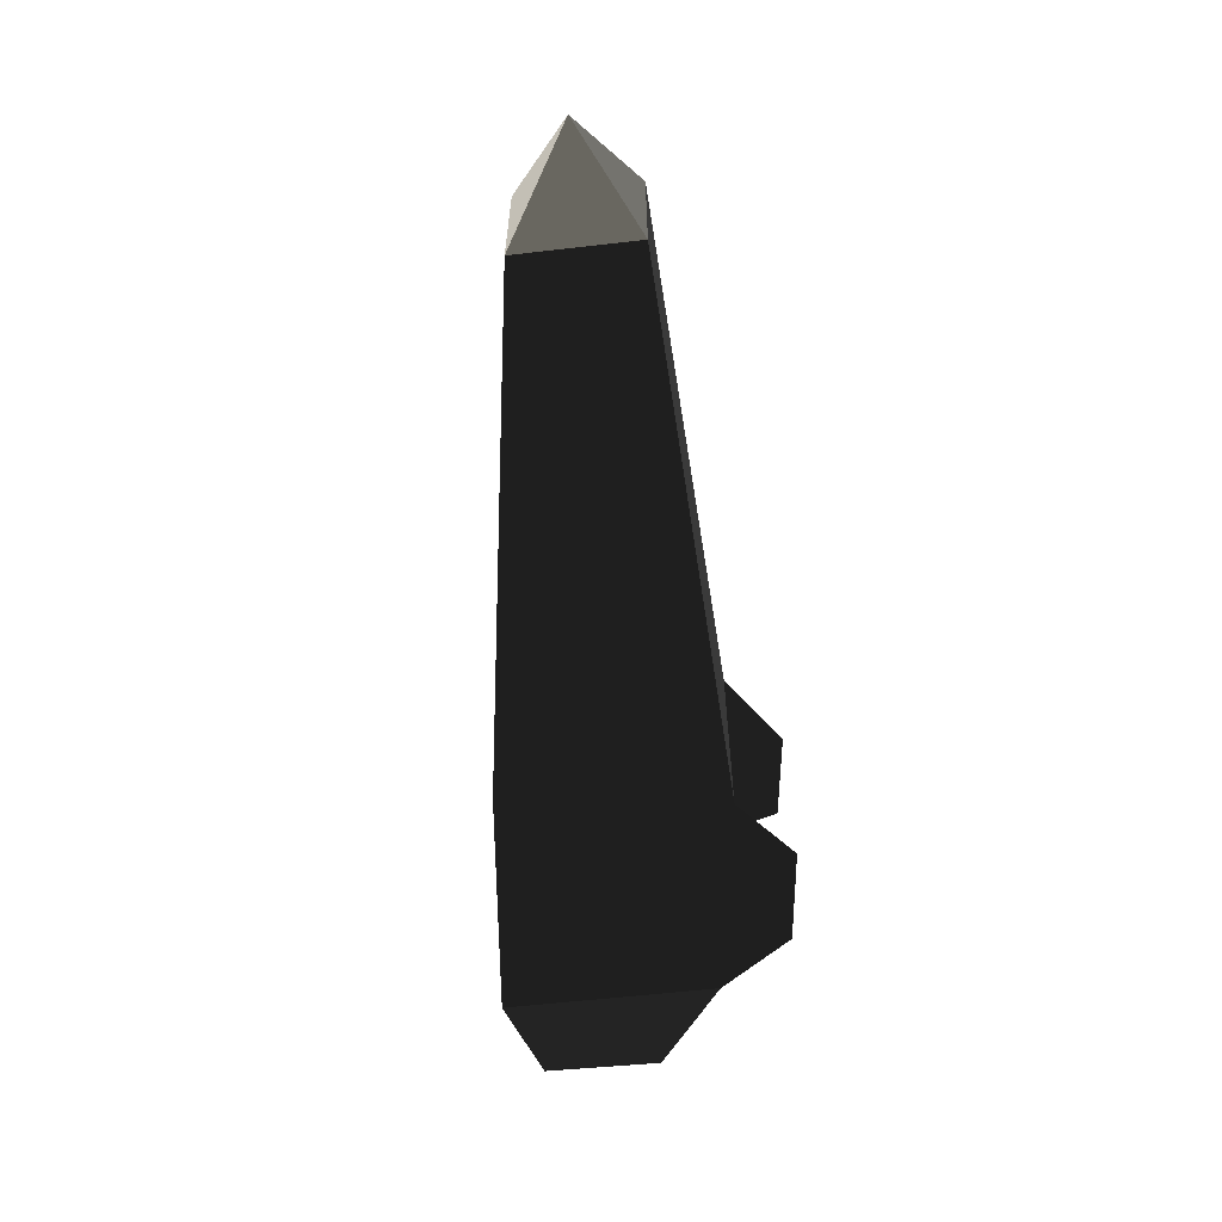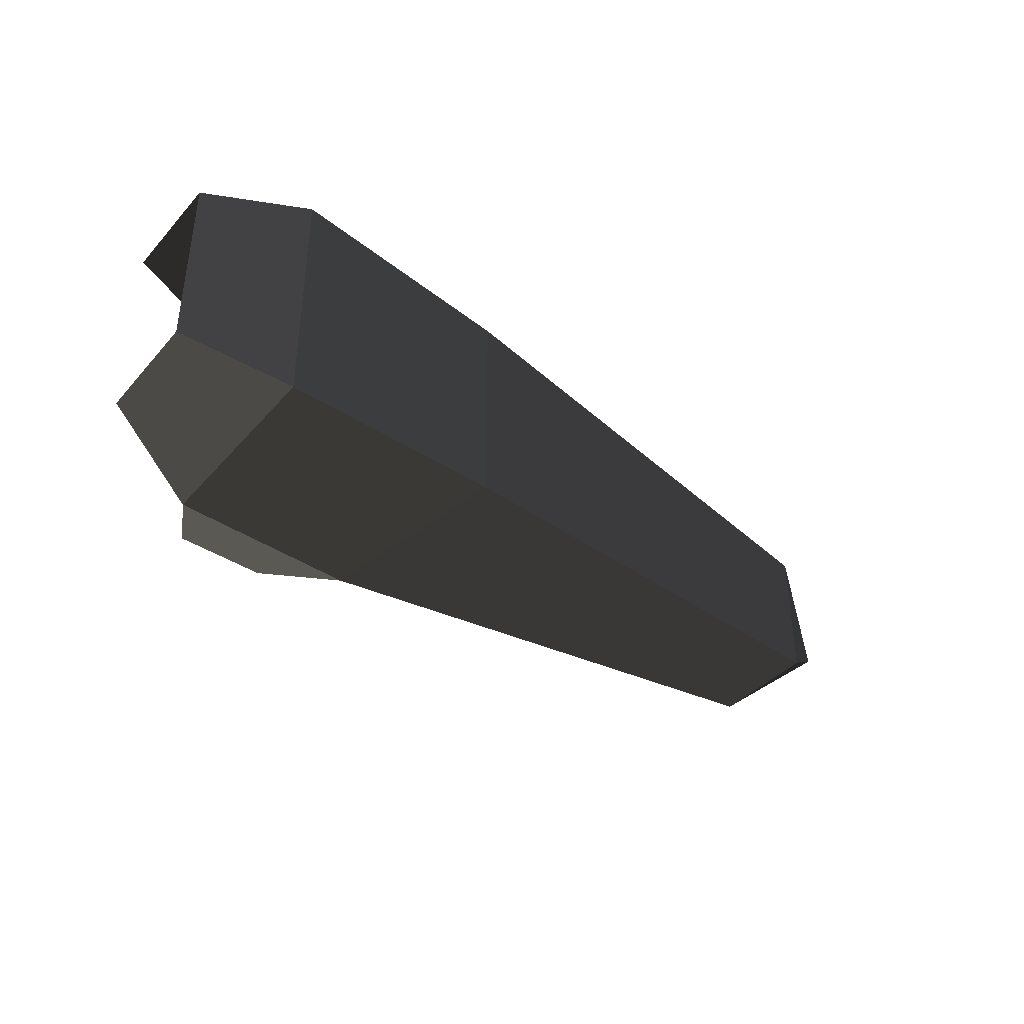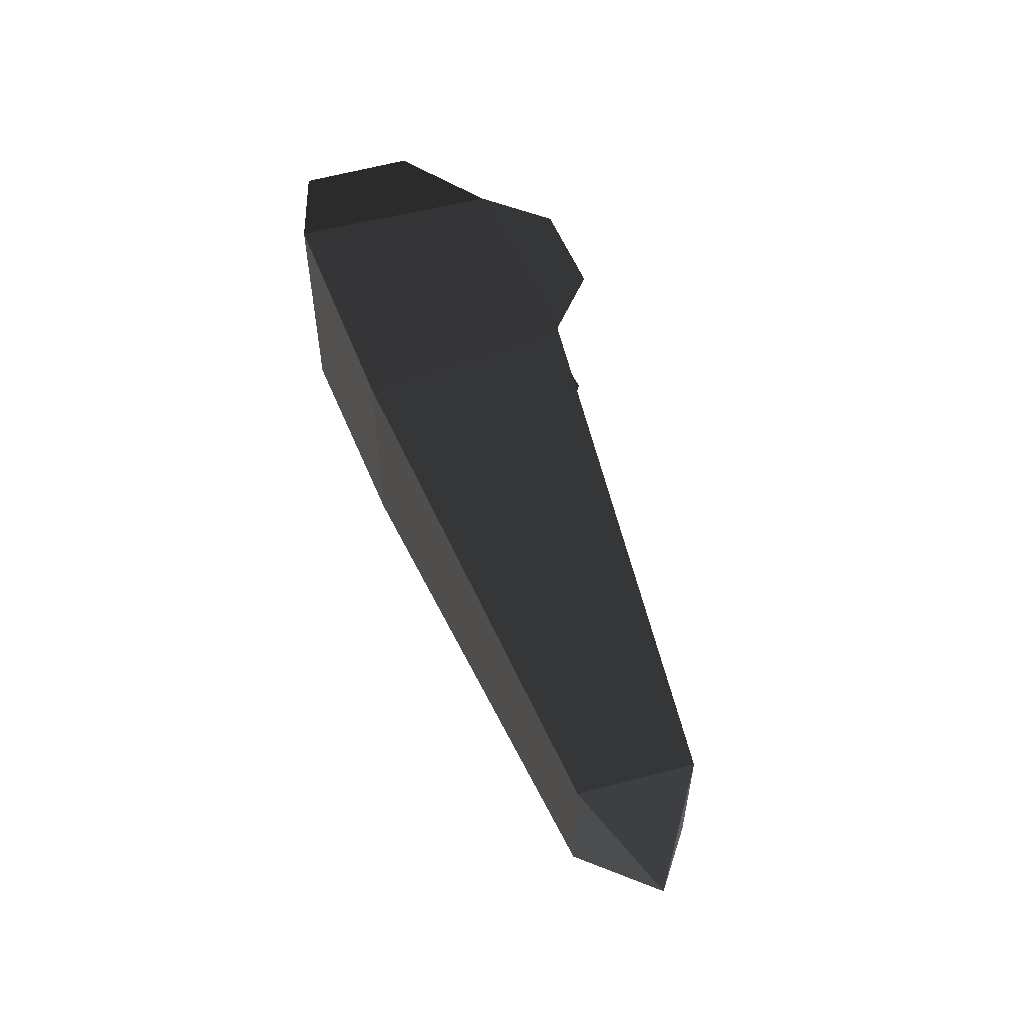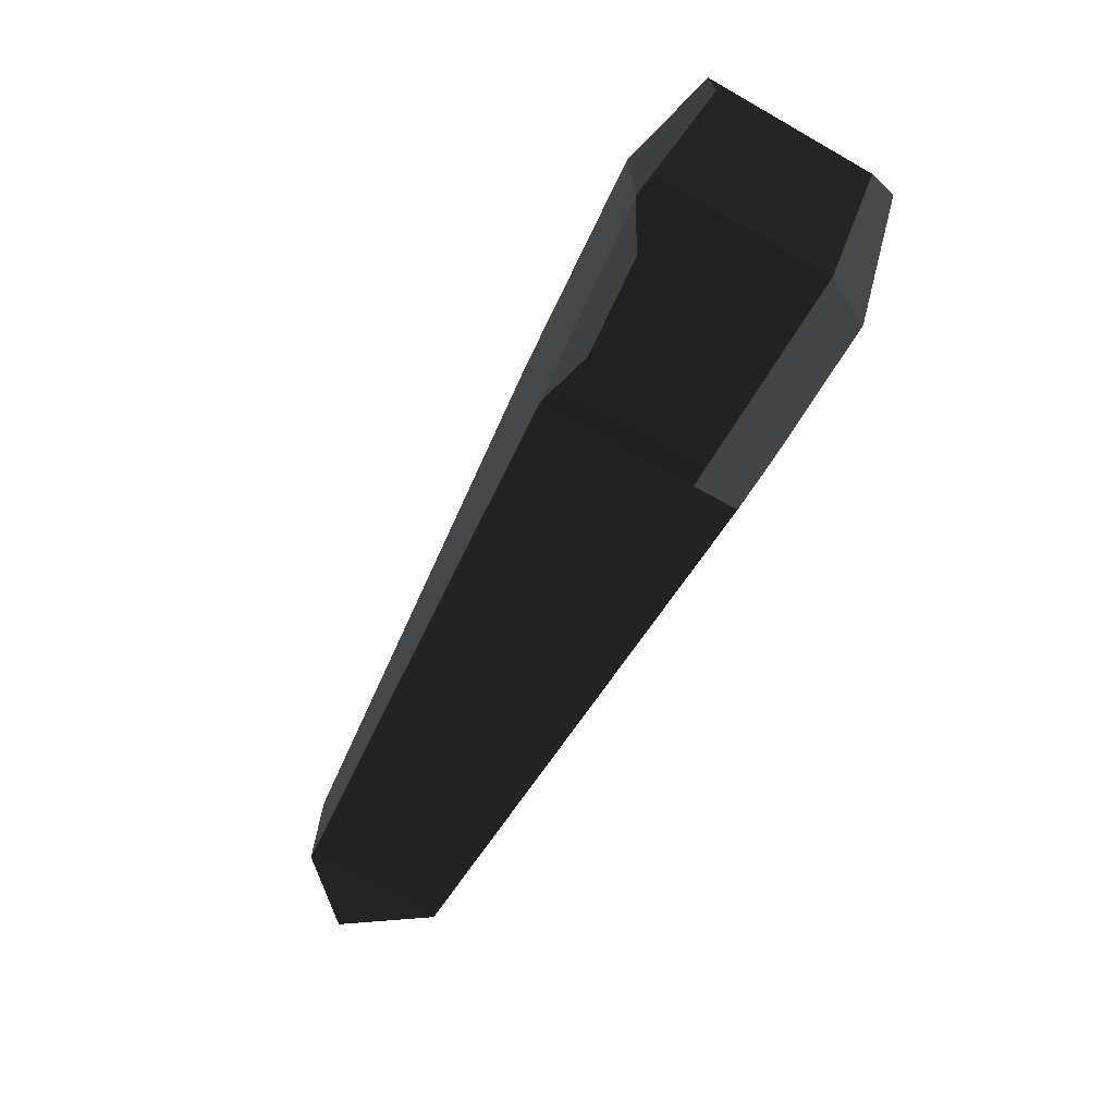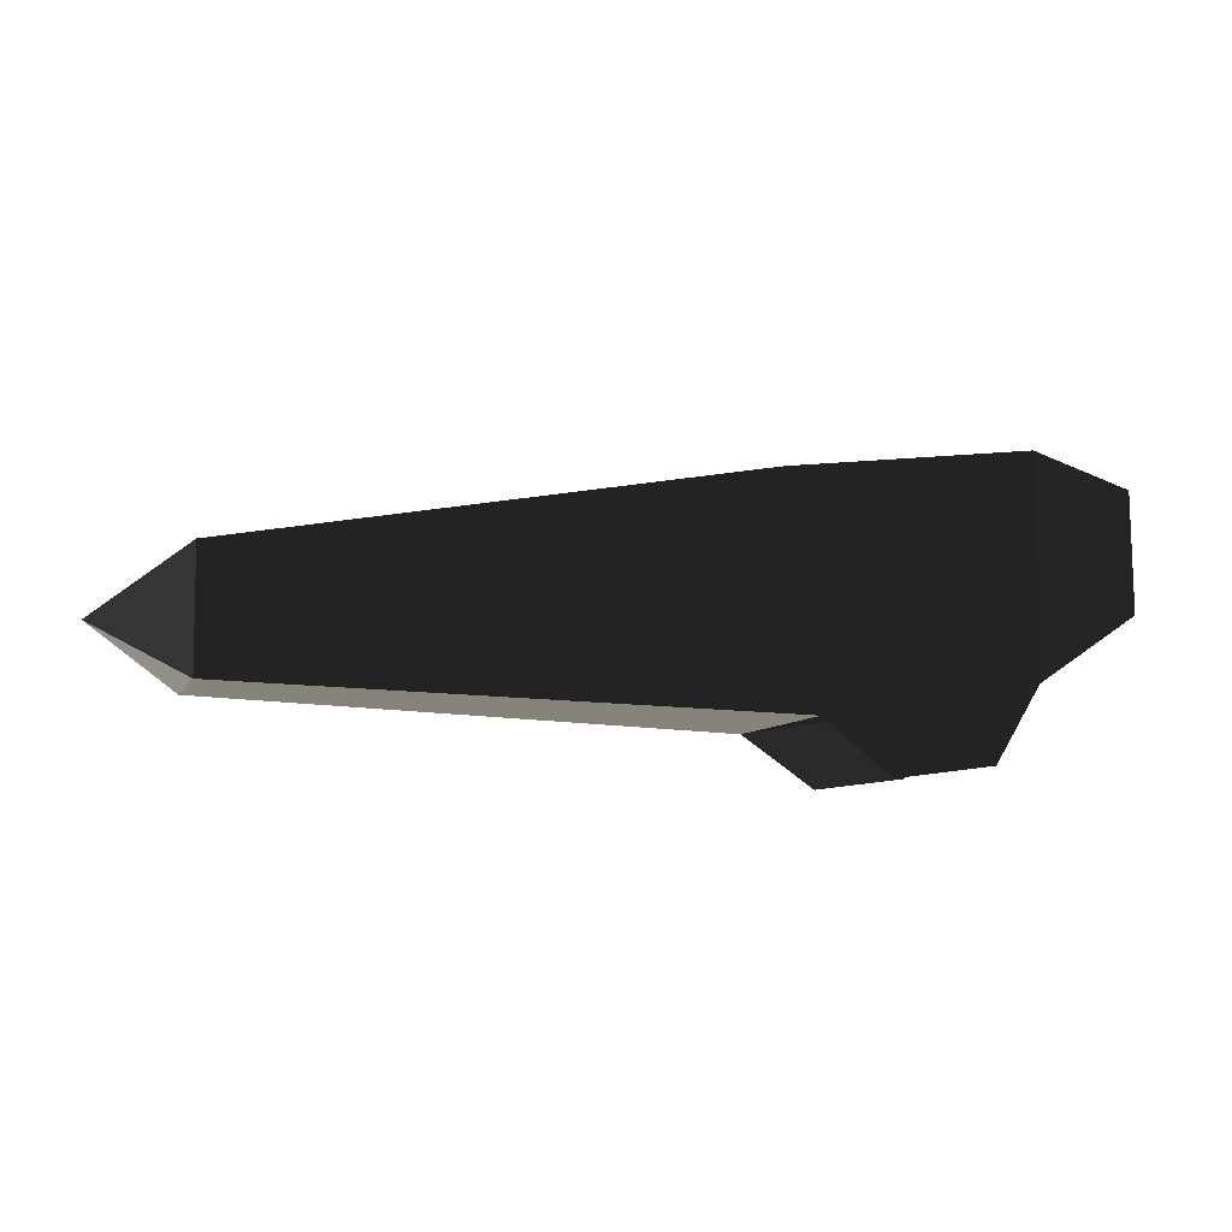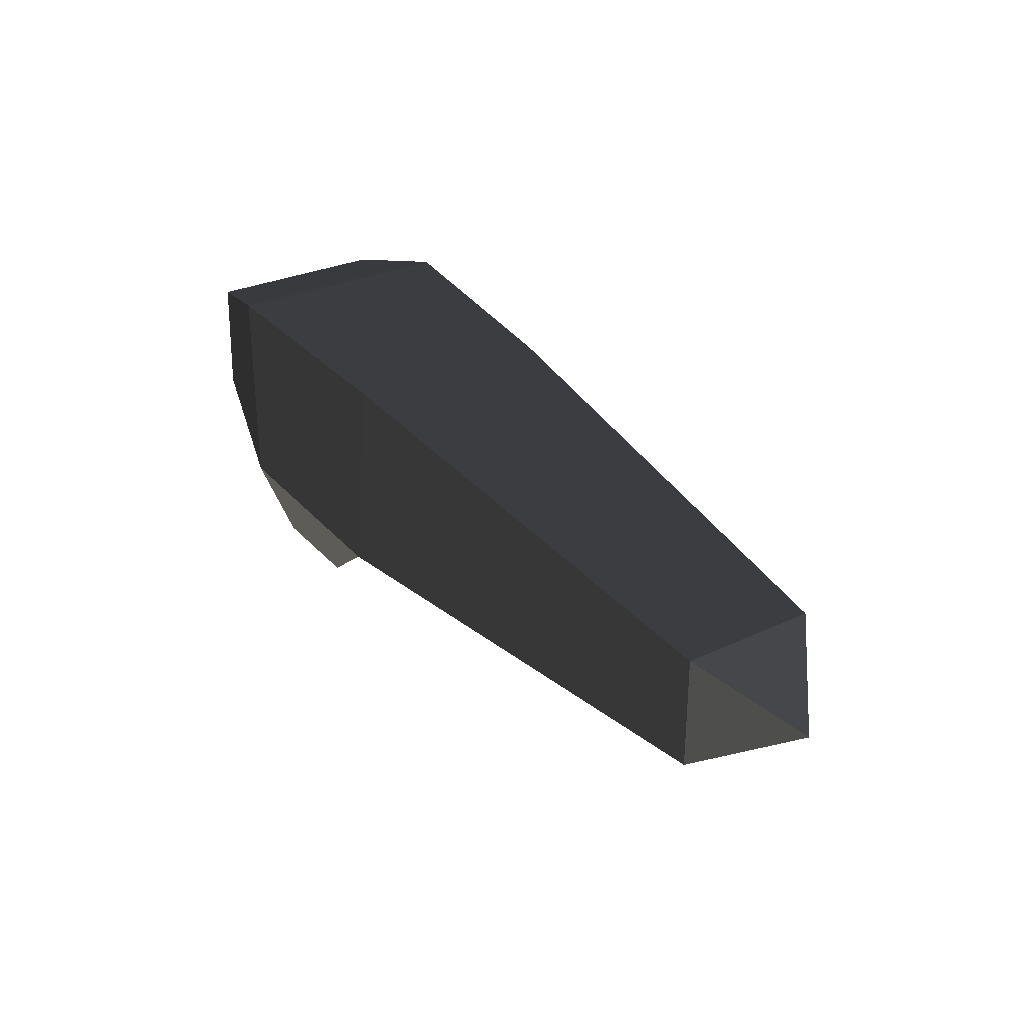
<metadata>
{"format":"obj","ext":"obj","renderer":"f3d","projection":"perspective","resolution":1024,"background":"white","views":[{"elev":-59.6,"azim":-83.2,"up":"+Z"},{"elev":-39.1,"azim":143.7,"up":"+Z"},{"elev":54.7,"azim":-105.5,"up":"+Z"},{"elev":-69.6,"azim":60.5,"up":"+Y"},{"elev":-7.7,"azim":-16.0,"up":"+Y"},{"elev":29.0,"azim":-124.9,"up":"+Y"}]}
</metadata>
<code>
v -0.3241 0.0301 -0.0368
v -0.324 -0.0292 -0.0368
v -0.3687 -0.0014 -0.0007
v -0.3687 -0.0014 -0.0007
v -0.3241 0.0301 0.0352
v -0.3241 0.0301 0.0352
v -0.324 -0.0292 0.0352
v -0.324 -0.0292 0.0352
v -0.324 -0.0292 -0.0368
v -0.324 -0.0292 -0.0368
v -0.0508 -0.0395 0.0529
v -0.0508 -0.0395 -0.0553
v -0.3241 0.0301 0.0352
v -0.0674 0.072 0.0541
v -0.3241 0.0301 -0.0368
v -0.0674 0.072 -0.0566
v -0.324 -0.0292 -0.0368
v -0.0508 -0.0395 -0.0553
v -0.0508 -0.0395 0.0529
v -0.0146 -0.0665 0.0481
v 0.0525 -0.0231 0.0605
v 0.0344 -0.0601 0.0511
v -0.0674 0.072 0.0541
v 0.0522 0.0848 0.0606
v 0.1082 0.0716 0.0473
v 0.1088 0.0119 0.0483
v 0.0522 0.0848 -0.0633
v 0.1082 0.0716 -0.0495
v 0.0525 -0.0231 -0.0632
v 0.1088 0.0119 -0.0504
v -0.0674 0.072 -0.0566
v -0.0508 -0.0395 -0.0553
v 0.0522 0.0848 0.0606
v -0.0674 0.072 0.0541
v 0.0525 -0.0231 -0.0632
v 0.0344 -0.0601 -0.053
v -0.0508 -0.0395 -0.0553
v -0.0146 -0.0665 -0.05
v -0.0508 -0.0395 0.0529
v -0.0146 -0.0665 0.0481
v 0.0525 -0.0231 0.0605
v 0.0344 -0.0601 0.0511
v -0.0674 0.072 0.0541
v 0.0522 0.0848 0.0606
v 0.0525 -0.0231 -0.0632
v 0.0344 -0.0601 -0.053
v -0.0508 -0.0395 -0.0553
v -0.0146 -0.0665 -0.05
v 0.0522 0.0848 -0.0633
v -0.0674 0.072 -0.0566
g Group_001
f 1 2 3
f 1 3 5
f 5 3 7
f 7 3 9
f 7 9 12 11
f 7 11 14 13
f 13 14 16 15
f 15 16 18 17
g Group_002
f 19 20 22 21
f 19 21 24 23
f 24 21 26 25
f 24 25 28 27
f 27 28 30 29
f 27 29 32 31
f 27 31 34 33
g Group_003
f 35 36 38 37
g Group_004
f 39 40 42 41
f 39 41 44 43
g Group_005
f 45 46 48 47
f 45 47 50 49

</code>
